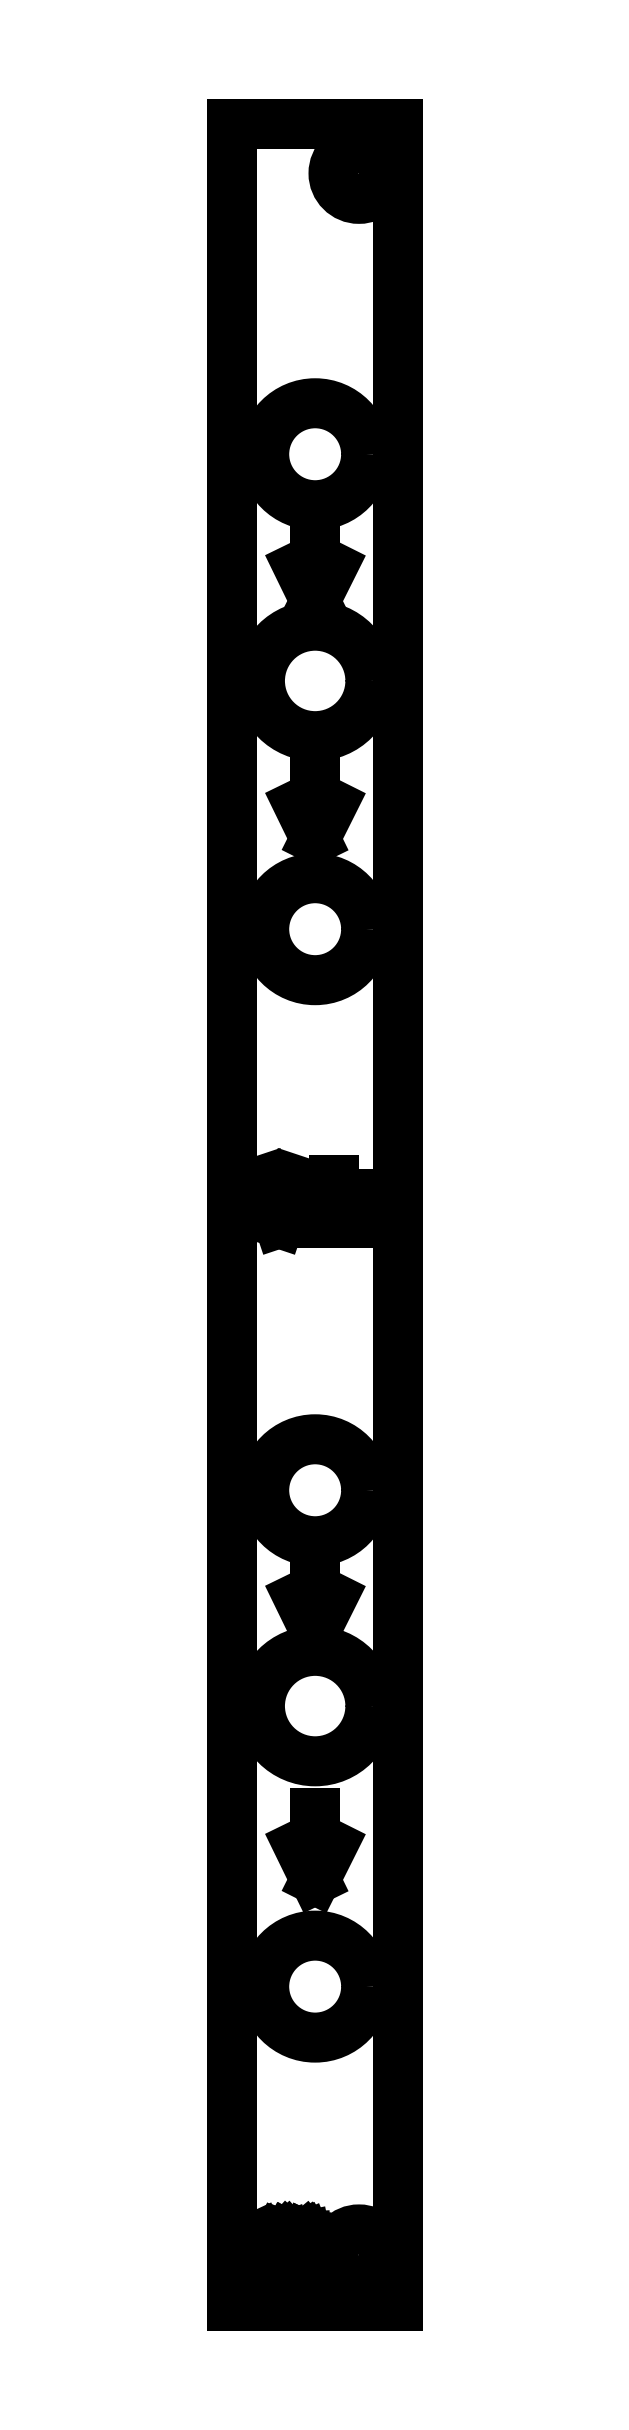
<metadata>
{"format":"dxf","ext":"dxf","renderer":"ezdxf+matplotlib","layout":"modelspace","background":"white","min_lineweight":24,"dpi":150}
</metadata>
<code>
0
SECTION
2
ENTITIES
0
LINE
8
Contour
39
0.1
10
9.82
20
128.4
30
 0
11
9.82
21
0
0
LINE
8
Contour
39
0.1
10
9.82
20
0
30
 0
11
0
21
0
0
LINE
8
Contour
39
0.1
10
0
20
0
30
 0
11
0
21
128.4
0
LINE
8
Contour
39
0.1
10
0
20
128.4
30
 0
11
9.82
21
128.4
0
LINE
8
Engraving
39
0.4
10
1.945
20
66.28
30
 0
11
2.799
21
63.72
0
LINE
8
Engraving
39
0.4
10
2.799
20
63.72
30
 0
11
3.653
21
66.28
0
LINE
8
Engraving
39
0.4
10
4.338
20
63.72
30
 0
11
4.338
21
65.43
0
LINE
8
Engraving
39
0.4
10
4.338
20
65.43
30
 0
11
4.338
21
64.86
0
ARC
8
Engraving
39
0.4
10
4.967
20
64.86
30
 0
40
0.6293
50
140.7
51
180
0
ARC
8
Engraving
39
0.4
10
4.793
20
65
30
 0
40
0.4055
50
39.42
51
140.6
0
LINE
8
Engraving
39
0.4
10
6.017
20
66.28
30
 0
11
6.017
21
65.43
0
LINE
8
Engraving
39
0.4
10
6.017
20
65.43
30
 0
11
6.444
21
65.43
0
LINE
8
Engraving
39
0.4
10
6.444
20
65.43
30
 0
11
5.732
21
65.43
0
LINE
8
Engraving
39
0.4
10
5.732
20
65.43
30
 0
11
6.017
21
65.43
0
LINE
8
Engraving
39
0.4
10
6.017
20
65.43
30
 0
11
6.017
21
64.06
0
ARC
8
Engraving
39
0.4
10
6.364
20
64.06
30
 0
40
0.3473
50
180
51
259.6
0
LINE
8
Engraving
39
0.4
10
7.127
20
63.72
30
 0
11
7.127
21
65.43
0
LINE
8
Engraving
39
0.4
10
7.127
20
65.43
30
 0
11
7.127
21
64.86
0
ARC
8
Engraving
39
0.4
10
7.756
20
64.86
30
 0
40
0.6293
50
140.7
51
180
0
ARC
8
Engraving
39
0.4
10
7.582
20
65
30
 0
40
0.4055
50
39.42
51
140.6
0
LINE
8
Engraving
39
0.2
10
4.92
20
104.3
30
 0
11
4.92
21
103
0
LINE
8
Engraving
39
0.2
10
5.929
20
102.3
30
 0
11
4.92
21
100.3
0
LINE
8
Engraving
39
0.2
10
4.92
20
100.3
30
 0
11
3.936
21
102.3
0
LINE
8
Engraving
39
0.2
10
4.92
20
90.28
30
 0
11
4.92
21
88.96
0
LINE
8
Engraving
39
0.2
10
5.929
20
88.36
30
 0
11
4.92
21
86.34
0
LINE
8
Engraving
39
0.2
10
4.92
20
86.34
30
 0
11
3.936
21
88.36
0
LINE
8
Engraving
39
0.2
10
4.92
20
43.62
30
 0
11
4.92
21
42.3
0
LINE
8
Engraving
39
0.2
10
5.929
20
41.7
30
 0
11
4.92
21
39.68
0
LINE
8
Engraving
39
0.2
10
4.92
20
39.68
30
 0
11
3.936
21
41.7
0
LINE
8
Engraving
39
0.2
10
4.92
20
29.02
30
 0
11
4.92
21
27.7
0
LINE
8
Engraving
39
0.2
10
5.929
20
27.1
30
 0
11
4.92
21
25.08
0
LINE
8
Engraving
39
0.2
10
4.92
20
25.08
30
 0
11
3.936
21
27.1
0
LINE
8
Engraving
39
0.2
10
1.624
20
4.135
30
 0
11
2.052
21
3.219
0
LINE
8
Engraving
39
0.2
10
2.052
20
3.219
30
 0
11
2.092
21
3.129
0
LINE
8
Engraving
39
0.2
10
2.092
20
3.129
30
 0
11
2.098
21
3.117
0
LINE
8
Engraving
39
0.2
10
2.098
20
3.117
30
 0
11
2.098
21
3.117
0
LINE
8
Engraving
39
0.2
10
2.098
20
3.117
30
 0
11
2.191
21
2.938
0
LINE
8
Engraving
39
0.2
10
2.191
20
2.938
30
 0
11
2.212
21
2.906
0
LINE
8
Engraving
39
0.2
10
2.212
20
2.906
30
 0
11
2.213
21
2.805
0
LINE
8
Engraving
39
0.2
10
2.213
20
2.805
30
 0
11
2.213
21
2.585
0
LINE
8
Engraving
39
0.2
10
2.213
20
2.585
30
 0
11
2.213
21
1.872
0
LINE
8
Engraving
39
0.2
10
2.802
20
4.135
30
 0
11
2.389
21
3.257
0
LINE
8
Engraving
39
0.2
10
2.389
20
3.257
30
 0
11
2.274
21
3.012
0
LINE
8
Engraving
39
0.2
10
2.274
20
3.012
30
 0
11
2.21
21
2.909
0
LINE
8
Engraving
39
0.2
10
3.231
20
1.872
30
 0
11
3.231
21
3.594
0
LINE
8
Engraving
39
0.2
10
3.231
20
3.594
30
 0
11
3.231
21
4.008
0
LINE
8
Engraving
39
0.2
10
3.231
20
4.008
30
 0
11
3.229
21
4.054
0
LINE
8
Engraving
39
0.2
10
3.229
20
4.054
30
 0
11
3.229
21
4.062
0
LINE
8
Engraving
39
0.2
10
3.229
20
4.062
30
 0
11
3.229
21
4.062
0
LINE
8
Engraving
39
0.2
10
3.229
20
4.062
30
 0
11
3.237
21
4.112
0
LINE
8
Engraving
39
0.2
10
3.237
20
4.112
30
 0
11
3.246
21
4.122
0
LINE
8
Engraving
39
0.2
10
3.246
20
4.122
30
 0
11
3.246
21
4.122
0
LINE
8
Engraving
39
0.2
10
3.246
20
4.122
30
 0
11
3.259
21
4.125
0
LINE
8
Engraving
39
0.2
10
3.259
20
4.125
30
 0
11
3.278
21
4.118
0
LINE
8
Engraving
39
0.2
10
3.278
20
4.118
30
 0
11
3.279
21
4.118
0
LINE
8
Engraving
39
0.2
10
3.279
20
4.118
30
 0
11
3.279
21
4.118
0
LINE
8
Engraving
39
0.2
10
3.279
20
4.118
30
 0
11
3.279
21
4.118
0
LINE
8
Engraving
39
0.2
10
3.279
20
4.118
30
 0
11
3.295
21
4.1
0
LINE
8
Engraving
39
0.2
10
3.295
20
4.1
30
 0
11
3.305
21
4.074
0
LINE
8
Engraving
39
0.2
10
3.305
20
4.074
30
 0
11
3.305
21
4.074
0
LINE
8
Engraving
39
0.2
10
3.305
20
4.074
30
 0
11
3.31
21
4.052
0
LINE
8
Engraving
39
0.2
10
3.31
20
4.052
30
 0
11
3.315
21
4.033
0
LINE
8
Engraving
39
0.2
10
3.315
20
4.033
30
 0
11
3.385
21
3.801
0
LINE
8
Engraving
39
0.2
10
3.385
20
3.801
30
 0
11
3.664
21
2.875
0
LINE
8
Engraving
39
0.2
10
3.664
20
2.875
30
 0
11
3.749
21
2.591
0
LINE
8
Engraving
39
0.2
10
3.749
20
2.591
30
 0
11
3.757
21
2.56
0
LINE
8
Engraving
39
0.2
10
3.757
20
2.56
30
 0
11
3.758
21
2.555
0
LINE
8
Engraving
39
0.2
10
3.758
20
2.555
30
 0
11
3.758
21
2.555
0
LINE
8
Engraving
39
0.2
10
3.758
20
2.555
30
 0
11
3.774
21
2.519
0
LINE
8
Engraving
39
0.2
10
3.774
20
2.519
30
 0
11
3.782
21
2.511
0
LINE
8
Engraving
39
0.2
10
3.782
20
2.511
30
 0
11
3.782
21
2.511
0
LINE
8
Engraving
39
0.2
10
3.782
20
2.511
30
 0
11
3.791
21
2.507
0
LINE
8
Engraving
39
0.2
10
3.791
20
2.507
30
 0
11
3.801
21
2.505
0
LINE
8
Engraving
39
0.2
10
3.801
20
2.505
30
 0
11
3.821
21
2.511
0
LINE
8
Engraving
39
0.2
10
3.821
20
2.511
30
 0
11
3.824
21
2.513
0
LINE
8
Engraving
39
0.2
10
3.824
20
2.513
30
 0
11
3.824
21
2.513
0
LINE
8
Engraving
39
0.2
10
3.824
20
2.513
30
 0
11
3.843
21
2.545
0
LINE
8
Engraving
39
0.2
10
3.843
20
2.545
30
 0
11
3.847
21
2.559
0
LINE
8
Engraving
39
0.2
10
3.847
20
2.559
30
 0
11
3.847
21
2.559
0
LINE
8
Engraving
39
0.2
10
3.847
20
2.559
30
 0
11
3.851
21
2.576
0
LINE
8
Engraving
39
0.2
10
3.851
20
2.576
30
 0
11
3.855
21
2.591
0
LINE
8
Engraving
39
0.2
10
3.855
20
2.591
30
 0
11
3.94
21
2.871
0
LINE
8
Engraving
39
0.2
10
3.94
20
2.871
30
 0
11
4.22
21
3.801
0
LINE
8
Engraving
39
0.2
10
4.22
20
3.801
30
 0
11
4.291
21
4.037
0
LINE
8
Engraving
39
0.2
10
4.291
20
4.037
30
 0
11
4.299
21
4.071
0
LINE
8
Engraving
39
0.2
10
4.299
20
4.071
30
 0
11
4.3
21
4.075
0
LINE
8
Engraving
39
0.2
10
4.3
20
4.075
30
 0
11
4.3
21
4.075
0
LINE
8
Engraving
39
0.2
10
4.3
20
4.075
30
 0
11
4.319
21
4.112
0
LINE
8
Engraving
39
0.2
10
4.319
20
4.112
30
 0
11
4.324
21
4.117
0
LINE
8
Engraving
39
0.2
10
4.324
20
4.117
30
 0
11
4.324
21
4.117
0
LINE
8
Engraving
39
0.2
10
4.324
20
4.117
30
 0
11
4.325
21
4.118
0
LINE
8
Engraving
39
0.2
10
4.325
20
4.118
30
 0
11
4.326
21
4.118
0
LINE
8
Engraving
39
0.2
10
4.326
20
4.118
30
 0
11
4.356
21
4.124
0
LINE
8
Engraving
39
0.2
10
4.356
20
4.124
30
 0
11
4.36
21
4.122
0
LINE
8
Engraving
39
0.2
10
4.36
20
4.122
30
 0
11
4.36
21
4.122
0
LINE
8
Engraving
39
0.2
10
4.36
20
4.122
30
 0
11
4.377
21
4.081
0
LINE
8
Engraving
39
0.2
10
4.377
20
4.081
30
 0
11
4.379
21
4.063
0
LINE
8
Engraving
39
0.2
10
4.379
20
4.063
30
 0
11
4.379
21
4.063
0
LINE
8
Engraving
39
0.2
10
4.379
20
4.063
30
 0
11
4.378
21
4.032
0
LINE
8
Engraving
39
0.2
10
4.378
20
4.032
30
 0
11
4.377
21
4.008
0
LINE
8
Engraving
39
0.2
10
4.377
20
4.008
30
 0
11
4.377
21
3.594
0
LINE
8
Engraving
39
0.2
10
4.377
20
3.594
30
 0
11
4.377
21
1.872
0
CIRCLE
8
Contour
39
0.1
10
7.5
20
125.5
30
 0
40
1.5
0
CIRCLE
8
Contour
39
0.1
10
7.5
20
3
30
 0
40
1.5
0
CIRCLE
8
Contour
39
0.1
10
4.92
20
109
30
 0
40
3
0
CIRCLE
8
Contour
39
0.1
10
4.92
20
81.02
30
 0
40
3
0
CIRCLE
8
Contour
39
0.1
10
4.92
20
48
30
 0
40
3
0
CIRCLE
8
Contour
39
0.1
10
4.92
20
18.79
30
 0
40
3
0
CIRCLE
8
Contour
39
0.1
10
4.92
20
95.63
30
 0
40
3.25
0
CIRCLE
8
Contour
39
0.1
10
4.92
20
35.3
30
 0
40
3.25
0
ENDSEC
0
EOF

</code>
